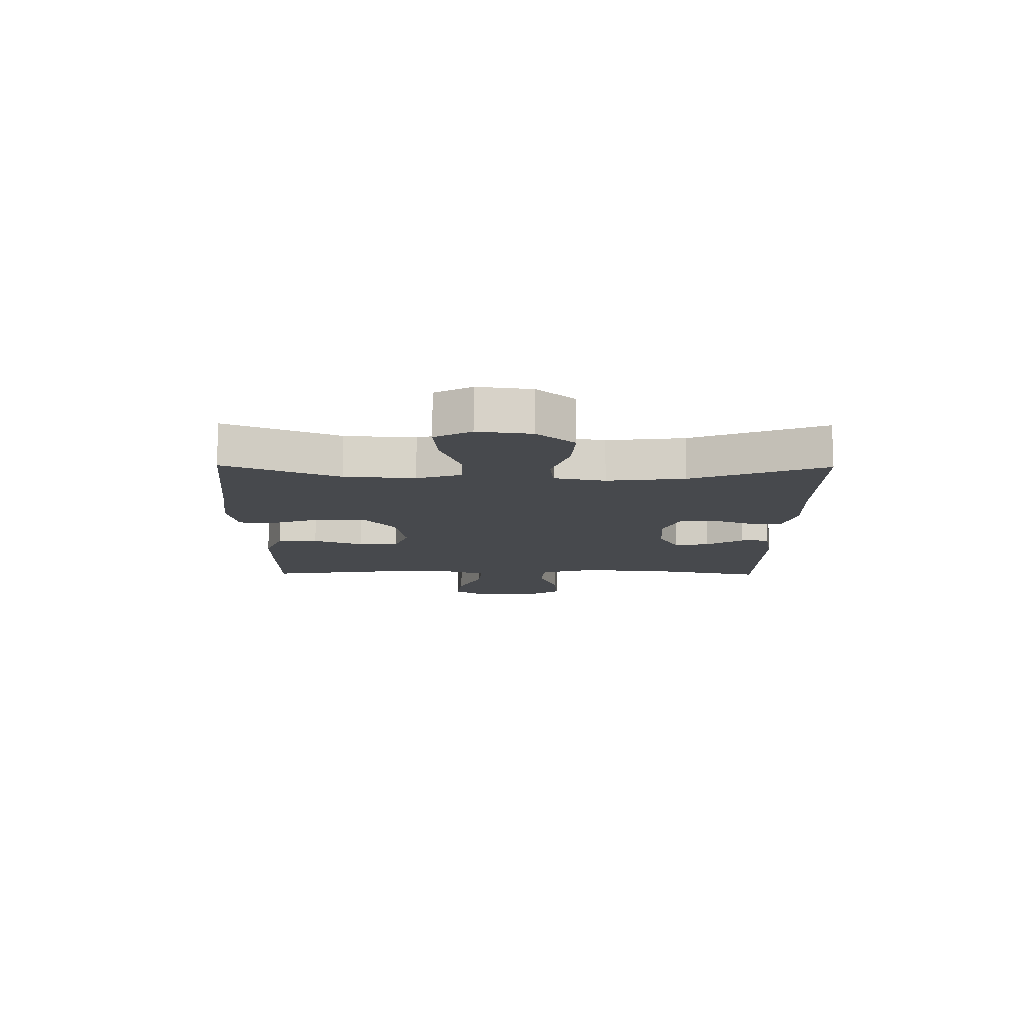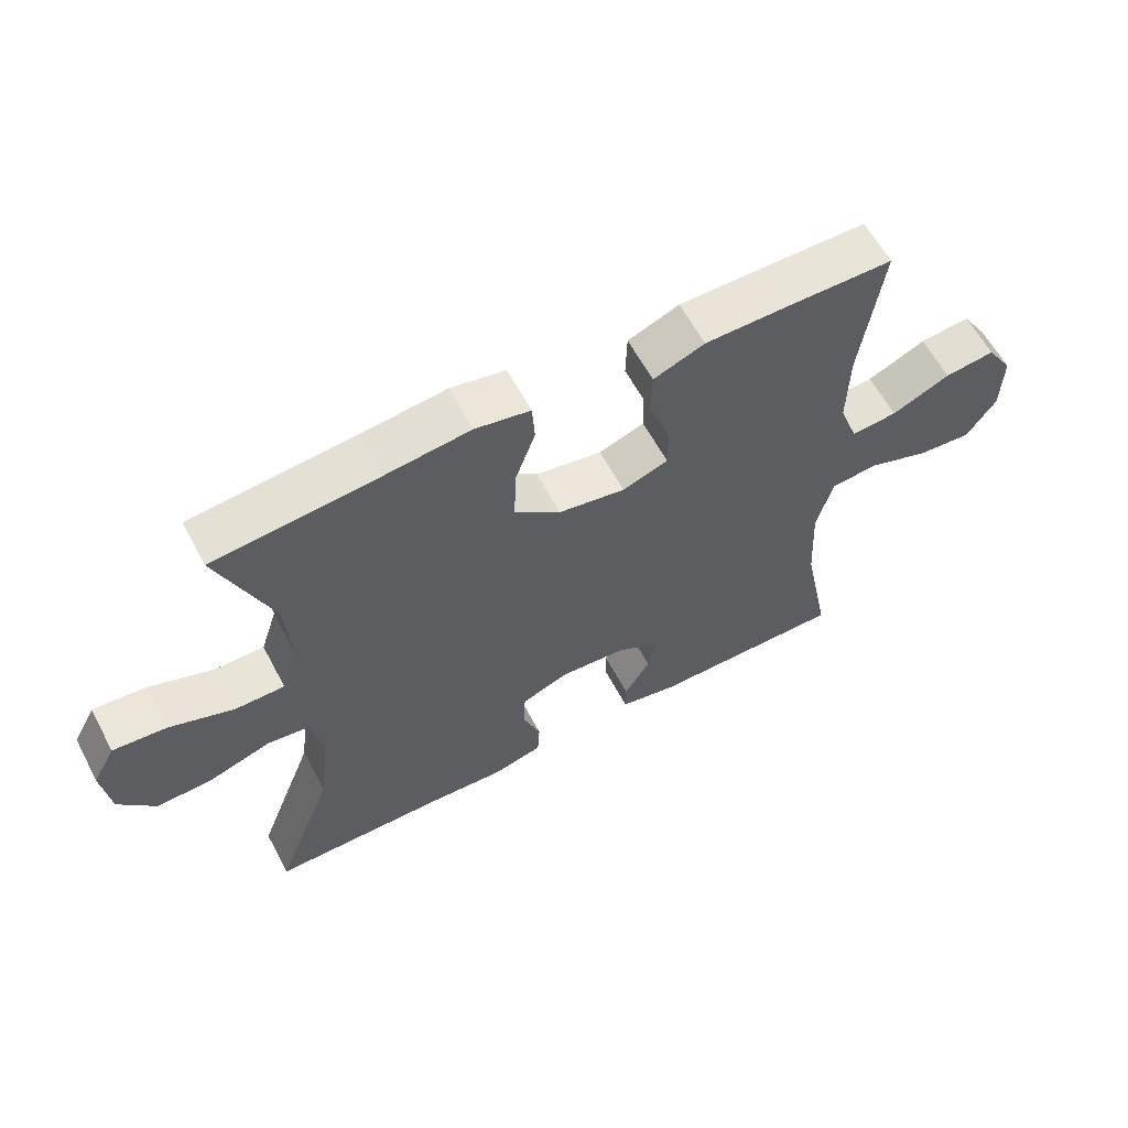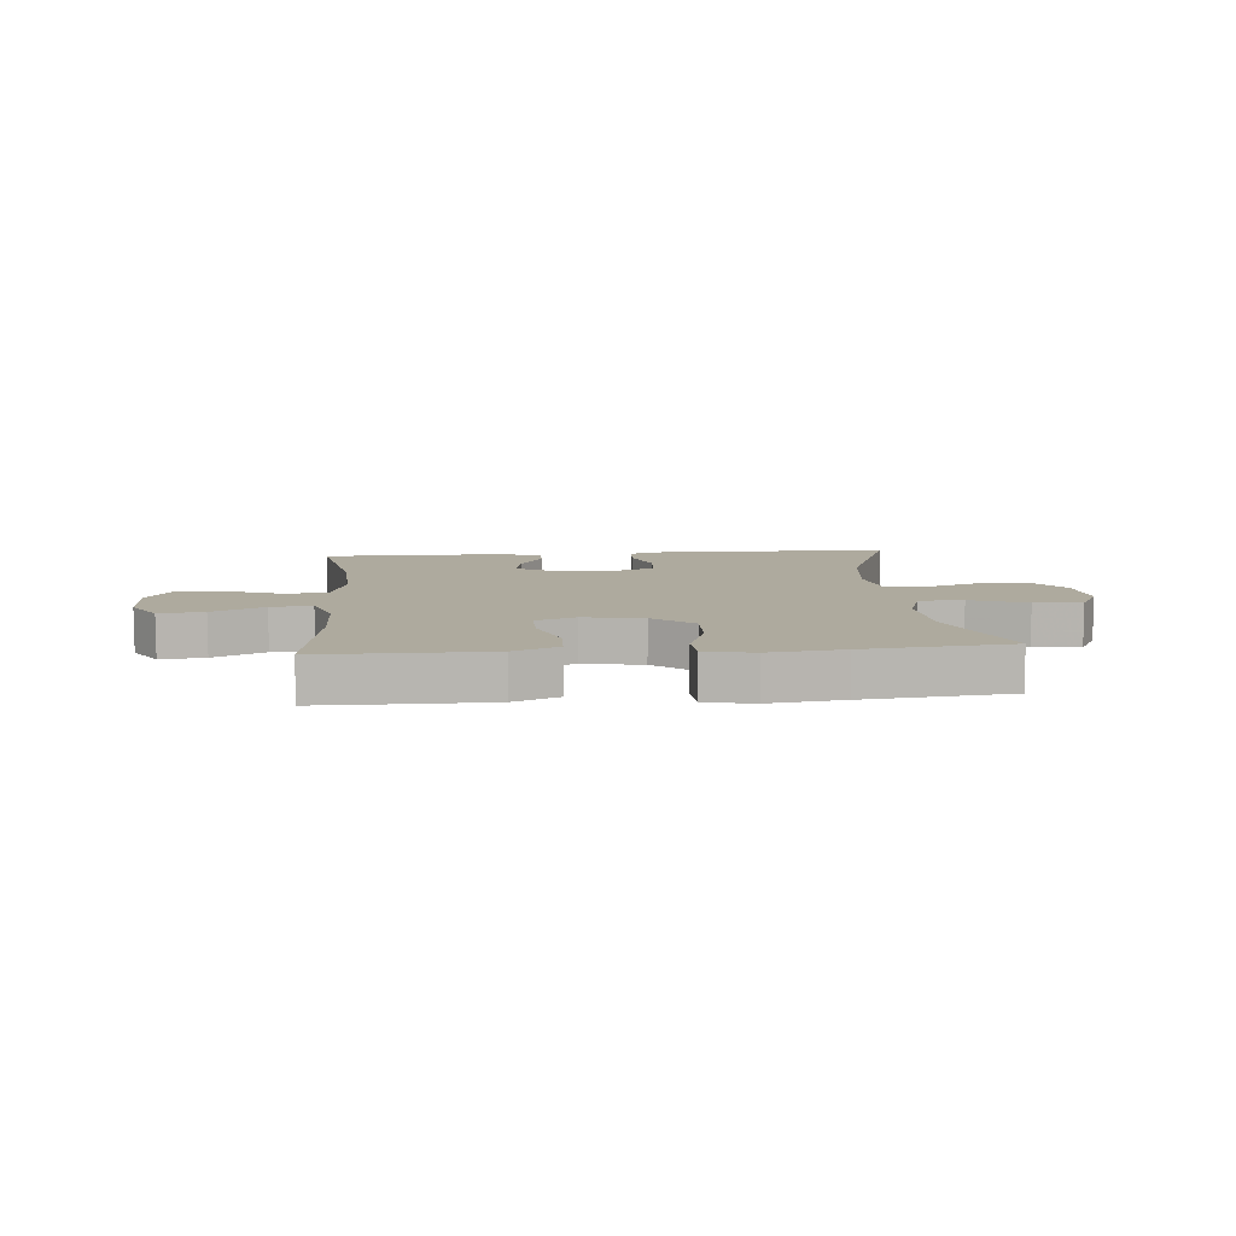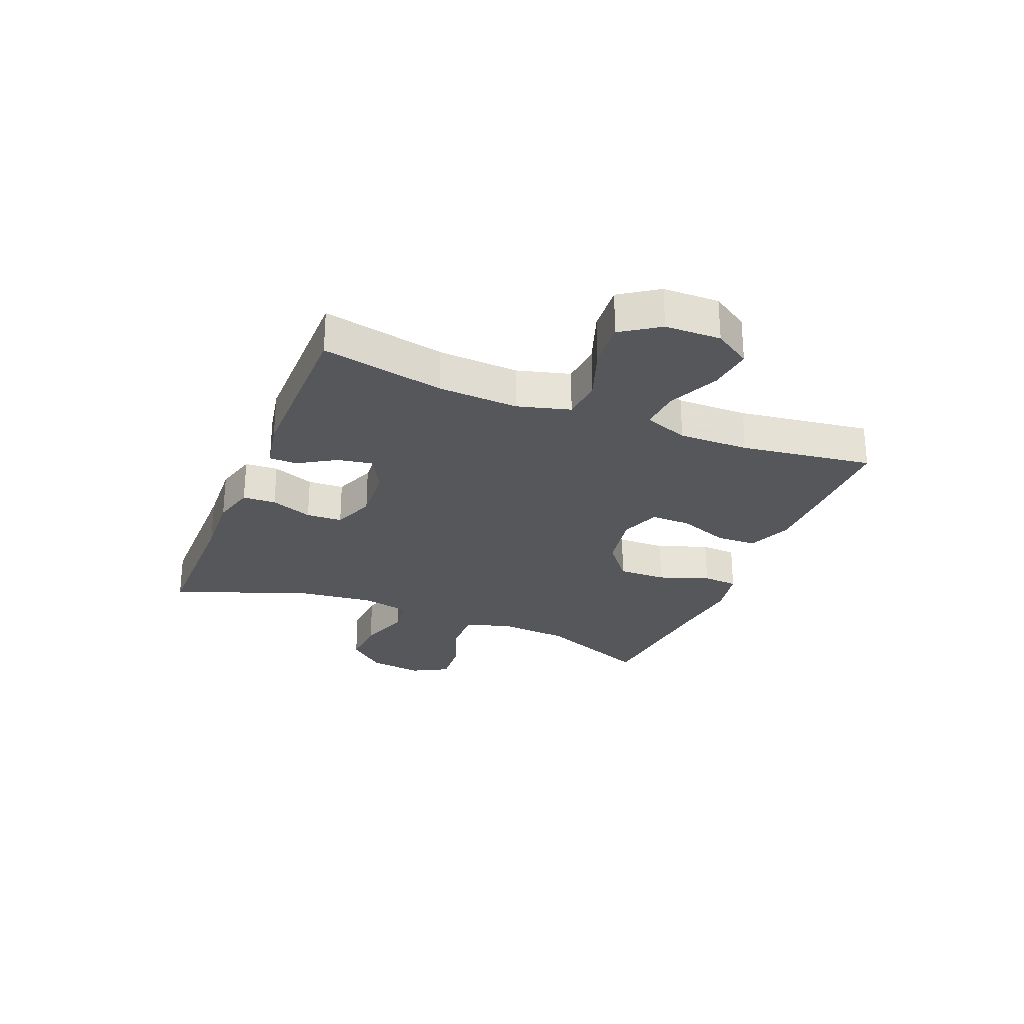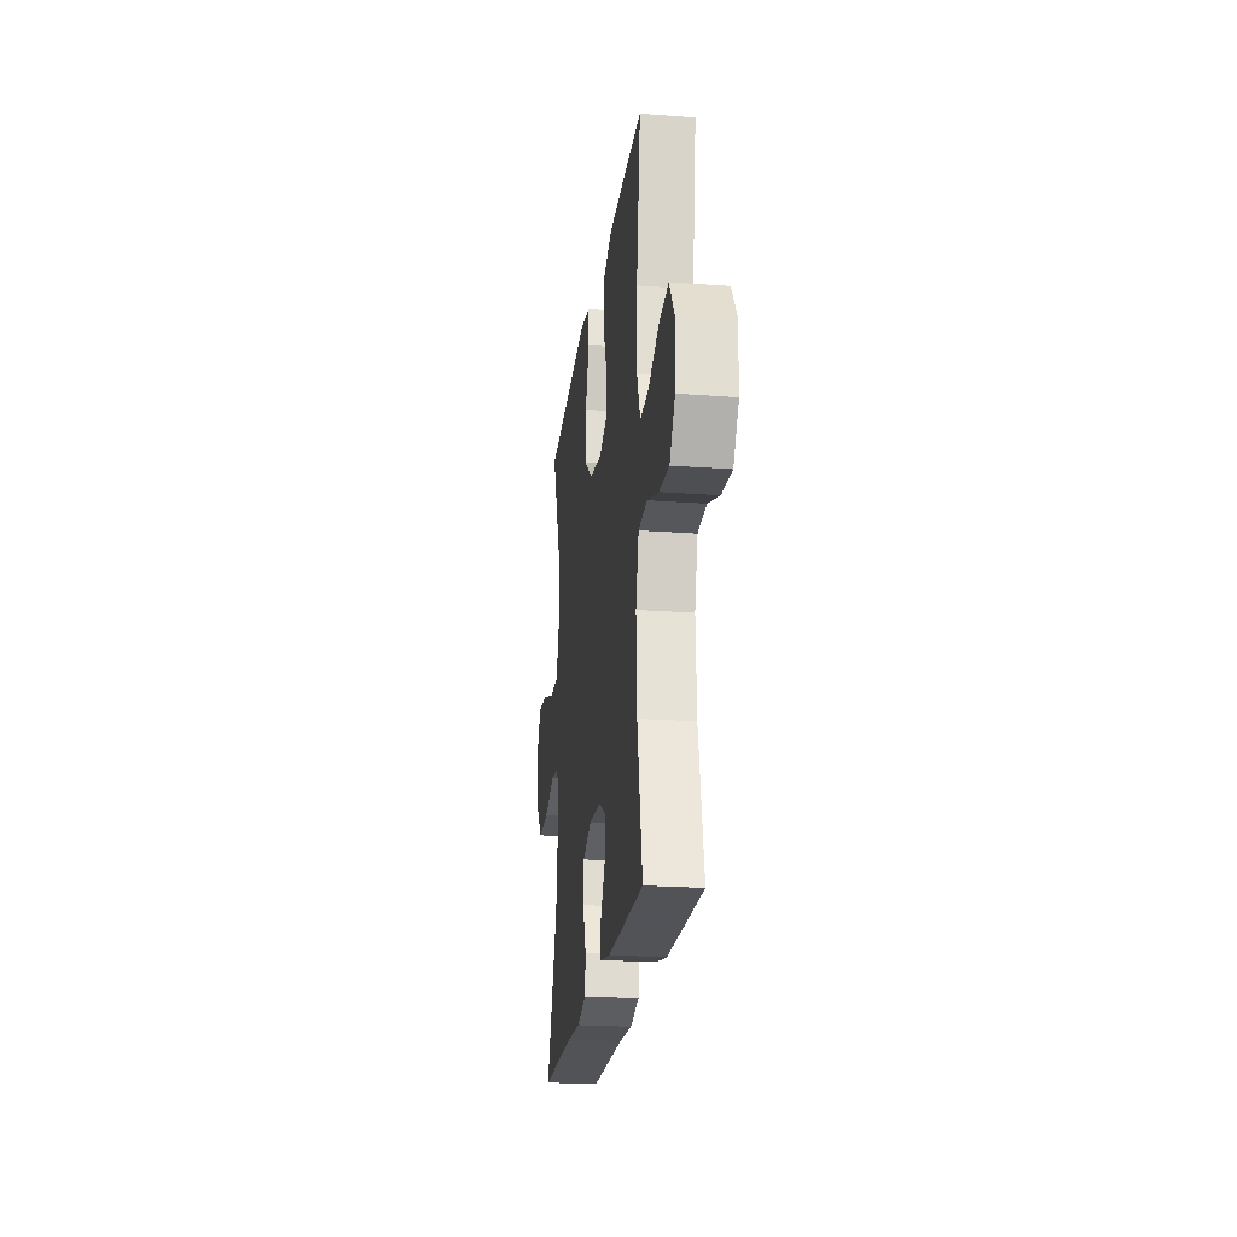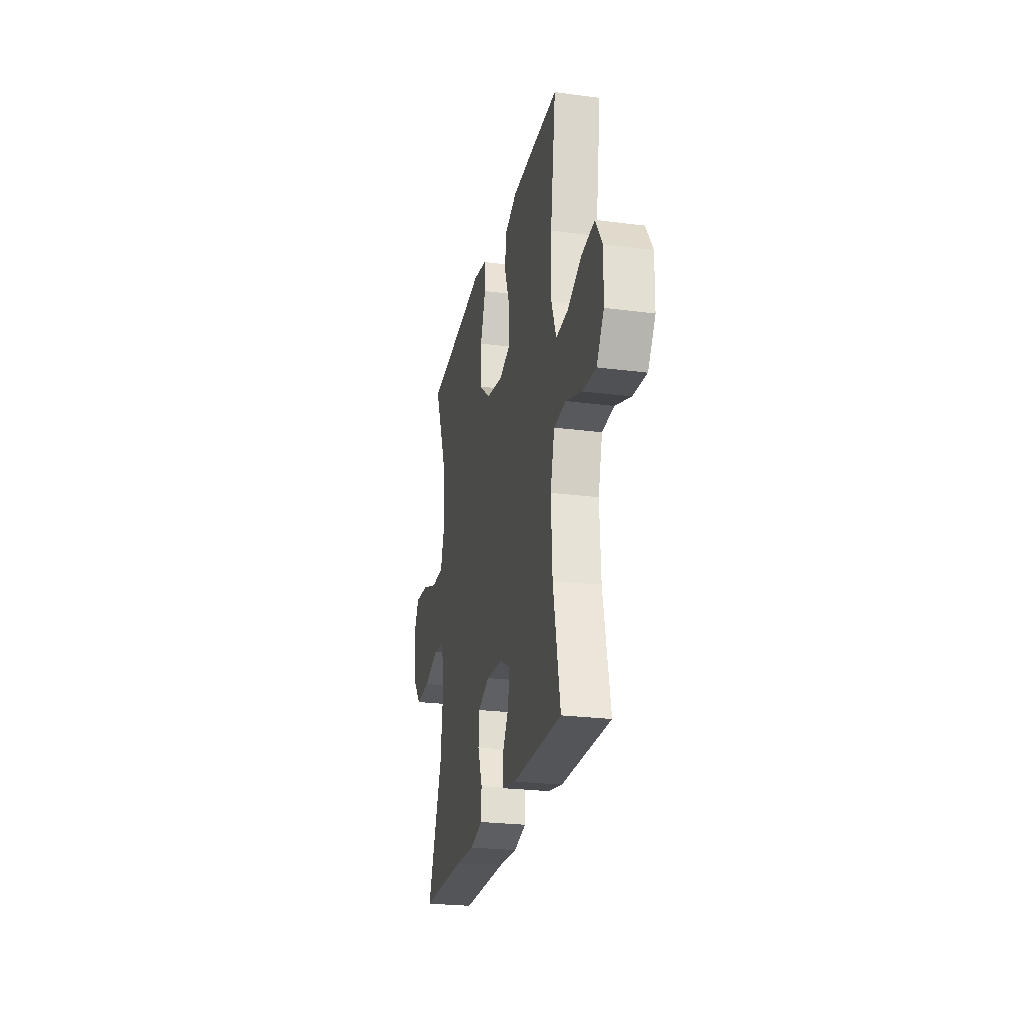
<metadata>
{"format":"obj","ext":"obj","renderer":"f3d","projection":"perspective","resolution":1024,"background":"white","views":[{"elev":-12.0,"azim":89.3,"up":"+Y"},{"elev":60.5,"azim":152.1,"up":"+Z"},{"elev":9.2,"azim":-4.9,"up":"+Y"},{"elev":-26.9,"azim":-112.1,"up":"+Y"},{"elev":-22.5,"azim":-97.4,"up":"+Z"},{"elev":-24.8,"azim":-102.0,"up":"+Z"}]}
</metadata>
<code>
v 0.5 0.07 0.5
v 0.42 0.07 0.303
v 0.411 0.07 0.181
v 0.436 0.07 0.104
v 0.511 0.07 0.104
v 0.607 0.07 0.139
v 0.688 0.07 0.146
v 0.722 0.07 0.083
v 0.71 0.07 -0.01
v 0.655 0.07 -0.075
v 0.569 0.07 -0.07
v 0.478 0.07 -0.04
v 0.413 0.07 -0.048
v 0.396 0.07 -0.136
v 0.412 0.07 -0.27
v 0.5 0.07 -0.5
v 0.233 0.07 -0.501
v 0.118 0.07 -0.507
v 0.044 0.07 -0.487
v 0.041 0.07 -0.43
v 0.068 0.07 -0.358
v 0.065 0.07 -0.296
v -0.007 0.07 -0.268
v -0.106 0.07 -0.275
v -0.17 0.07 -0.311
v -0.159 0.07 -0.371
v -0.12 0.07 -0.435
v -0.12 0.07 -0.483
v -0.207 0.07 -0.5
v -0.5 0.07 -0.5
v -0.458 0.07 -0.289
v -0.451 0.07 -0.151
v -0.476 0.07 -0.06
v -0.547 0.07 -0.054
v -0.64 0.07 -0.087
v -0.722 0.07 -0.094
v -0.766 0.07 -0.029
v -0.768 0.07 0.067
v -0.728 0.07 0.13
v -0.652 0.07 0.121
v -0.564 0.07 0.081
v -0.494 0.07 0.076
v -0.466 0.07 0.152
v -0.468 0.07 0.273
v -0.5 0.07 0.5
v -0.334 0.07 0.501
v -0.214 0.07 0.5
v -0.137 0.07 0.469
v -0.135 0.07 0.399
v -0.167 0.07 0.313
v -0.168 0.07 0.244
v -0.099 0.07 0.219
v 0.002 0.07 0.237
v 0.071 0.07 0.292
v 0.069 0.07 0.375
v 0.038 0.07 0.462
v 0.042 0.07 0.523
v 0.125 0.07 0.539
v 0.252 0.07 0.524
v 0.5 0 0.5
v 0.42 0 0.303
v 0.411 0 0.181
v 0.436 0 0.104
v 0.511 0 0.104
v 0.607 0 0.139
v 0.688 0 0.146
v 0.722 0 0.083
v 0.71 0 -0.01
v 0.655 0 -0.075
v 0.569 0 -0.07
v 0.478 0 -0.04
v 0.413 0 -0.048
v 0.396 0 -0.136
v 0.412 0 -0.27
v 0.5 0 -0.5
v 0.233 0 -0.501
v 0.118 0 -0.507
v 0.044 0 -0.487
v 0.041 0 -0.43
v 0.068 0 -0.358
v 0.065 0 -0.296
v -0.007 0 -0.268
v -0.106 0 -0.275
v -0.17 0 -0.311
v -0.159 0 -0.371
v -0.12 0 -0.435
v -0.12 0 -0.483
v -0.207 0 -0.5
v -0.5 0 -0.5
v -0.458 0 -0.289
v -0.451 0 -0.151
v -0.476 0 -0.06
v -0.547 0 -0.054
v -0.64 0 -0.087
v -0.722 0 -0.094
v -0.766 0 -0.029
v -0.768 0 0.067
v -0.728 0 0.13
v -0.652 0 0.121
v -0.564 0 0.081
v -0.494 0 0.076
v -0.466 0 0.152
v -0.468 0 0.273
v -0.5 0 0.5
v -0.334 0 0.501
v -0.214 0 0.5
v -0.137 0 0.469
v -0.135 0 0.399
v -0.167 0 0.313
v -0.168 0 0.244
v -0.099 0 0.219
v 0.002 0 0.237
v 0.071 0 0.292
v 0.069 0 0.375
v 0.038 0 0.462
v 0.042 0 0.523
v 0.125 0 0.539
v 0.252 0 0.524
f 56 57 58 59
f 55 56 59 1
f 54 55 1 2
f 53 54 2 3
f 52 53 3 4
f 47 48 49 50
f 47 50 51
f 44 45 46 47
f 43 44 47 51
f 42 43 51 52
f 38 39 40 41
f 38 41 42
f 37 38 42
f 34 35 36 37
f 33 34 37 42
f 32 33 42 52
f 28 29 30 31
f 26 27 28 31
f 25 26 31 32
f 24 25 32 52
f 18 19 20 21
f 17 18 21 22
f 15 16 17 22
f 14 15 22 23
f 9 10 11 12
f 9 12 13
f 8 9 13
f 5 6 7 8
f 4 5 8 13
f 14 23 24 52
f 4 13 14 52
f 118 117 116 115
f 60 118 115 114
f 61 60 114 113
f 62 61 113 112
f 63 62 112 111
f 109 108 107 106
f 110 109 106
f 106 105 104 103
f 110 106 103 102
f 111 110 102 101
f 100 99 98 97
f 101 100 97
f 101 97 96
f 96 95 94 93
f 101 96 93 92
f 111 101 92 91
f 90 89 88 87
f 90 87 86 85
f 91 90 85 84
f 111 91 84 83
f 80 79 78 77
f 81 80 77 76
f 81 76 75 74
f 82 81 74 73
f 71 70 69 68
f 72 71 68
f 72 68 67
f 67 66 65 64
f 72 67 64 63
f 111 83 82 73
f 111 73 72 63
f 1 60 61 2
f 2 61 62 3
f 3 62 63 4
f 4 63 64 5
f 5 64 65 6
f 6 65 66 7
f 7 66 67 8
f 8 67 68 9
f 9 68 69 10
f 10 69 70 11
f 11 70 71 12
f 12 71 72 13
f 13 72 73 14
f 14 73 74 15
f 15 74 75 16
f 16 75 76 17
f 17 76 77 18
f 18 77 78 19
f 19 78 79 20
f 20 79 80 21
f 21 80 81 22
f 22 81 82 23
f 23 82 83 24
f 24 83 84 25
f 25 84 85 26
f 26 85 86 27
f 27 86 87 28
f 28 87 88 29
f 29 88 89 30
f 30 89 90 31
f 31 90 91 32
f 32 91 92 33
f 33 92 93 34
f 34 93 94 35
f 35 94 95 36
f 36 95 96 37
f 37 96 97 38
f 38 97 98 39
f 39 98 99 40
f 40 99 100 41
f 41 100 101 42
f 42 101 102 43
f 43 102 103 44
f 44 103 104 45
f 45 104 105 46
f 46 105 106 47
f 47 106 107 48
f 48 107 108 49
f 49 108 109 50
f 50 109 110 51
f 51 110 111 52
f 52 111 112 53
f 53 112 113 54
f 54 113 114 55
f 55 114 115 56
f 56 115 116 57
f 57 116 117 58
f 58 117 118 59
f 59 118 60 1

</code>
